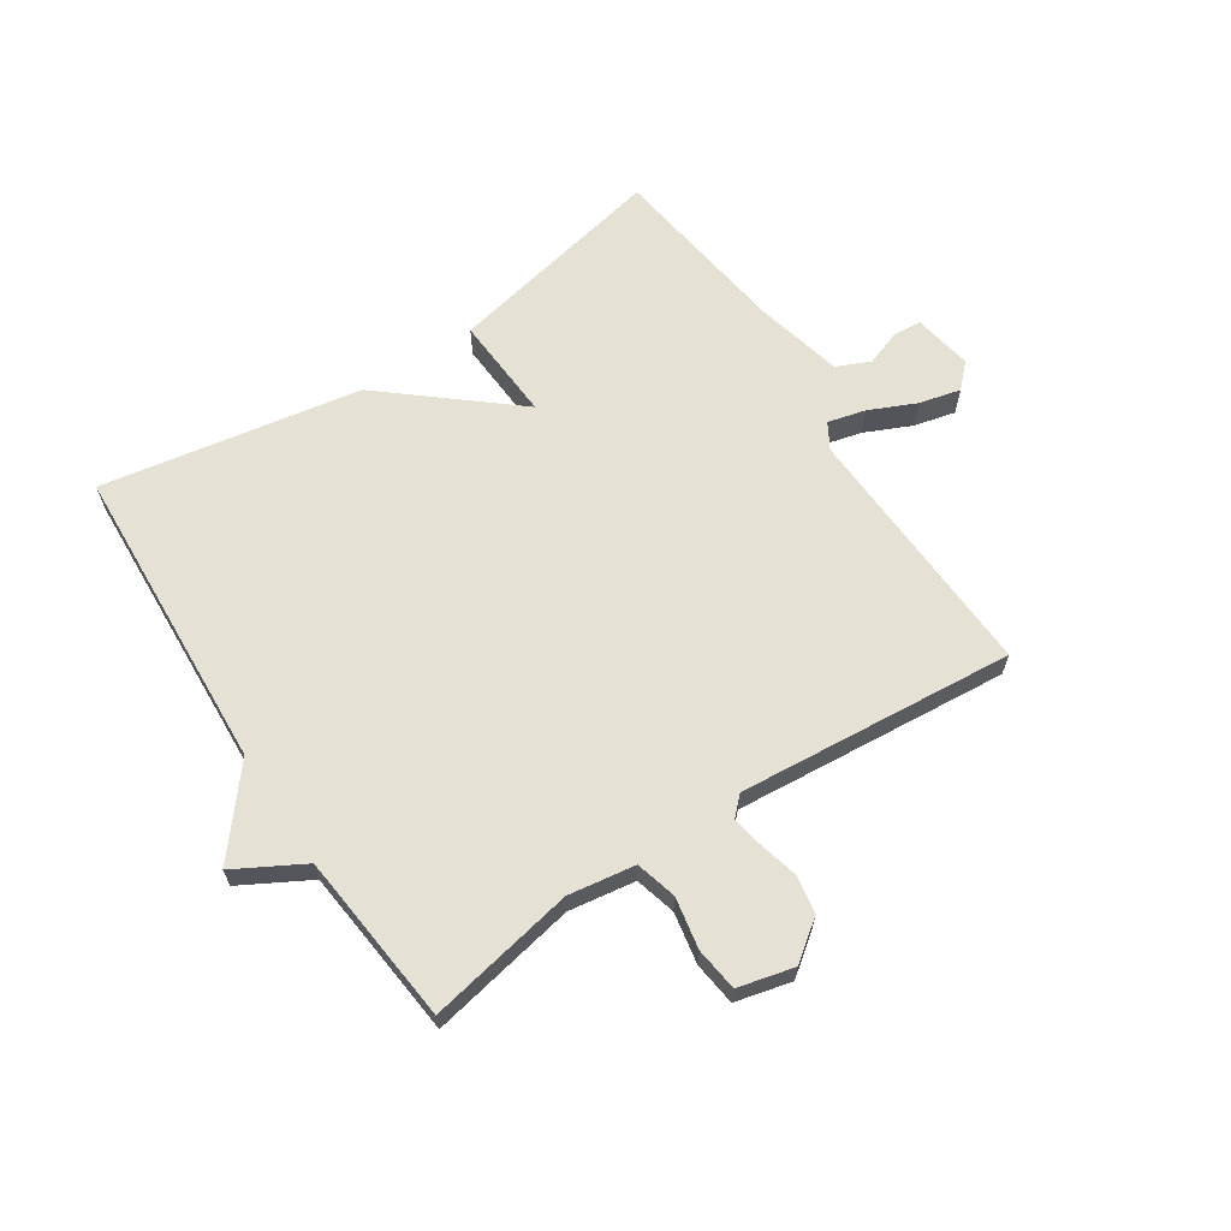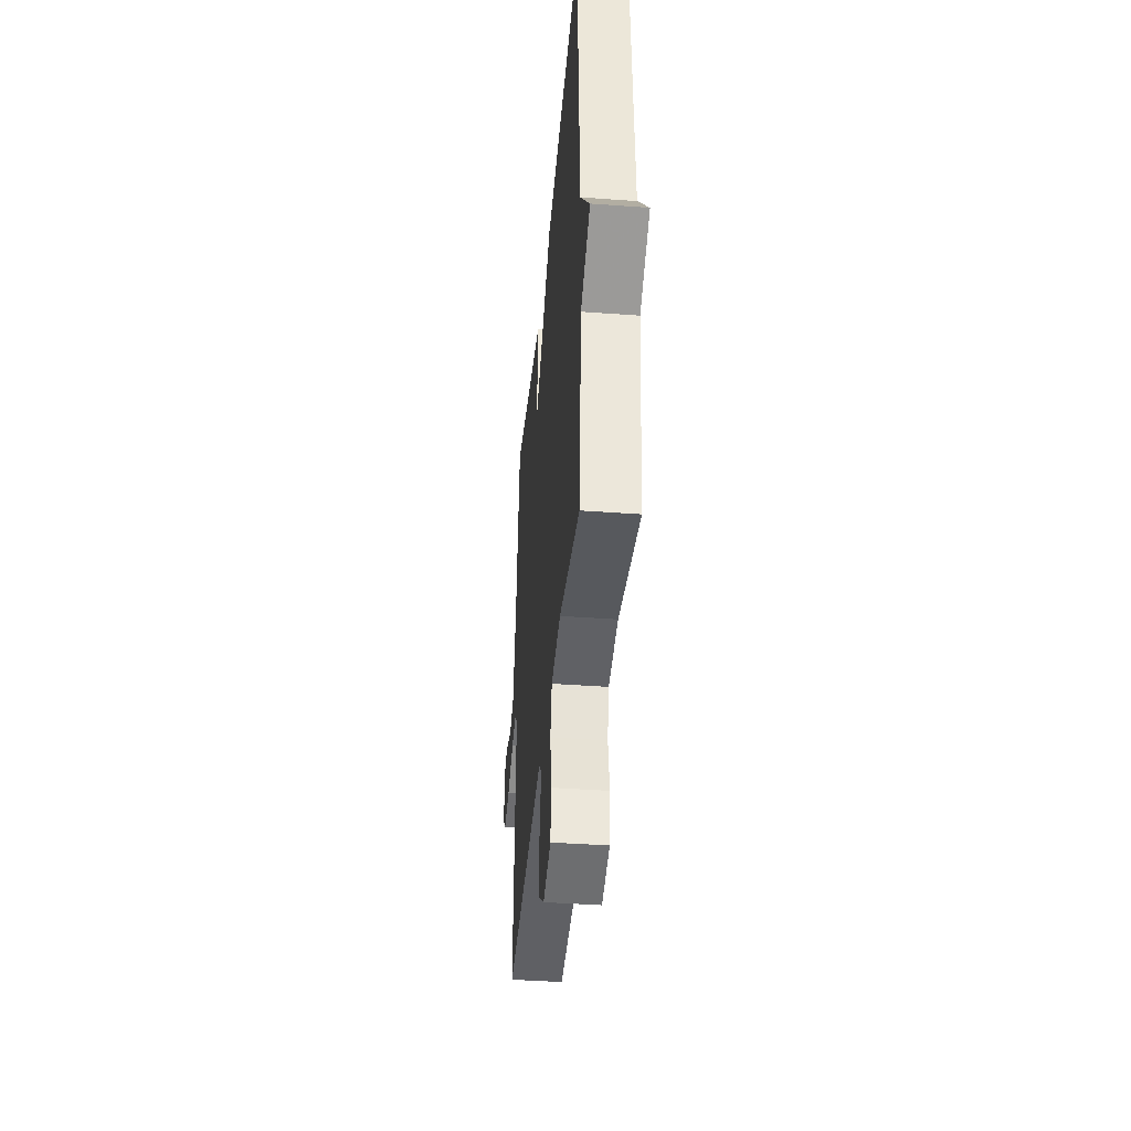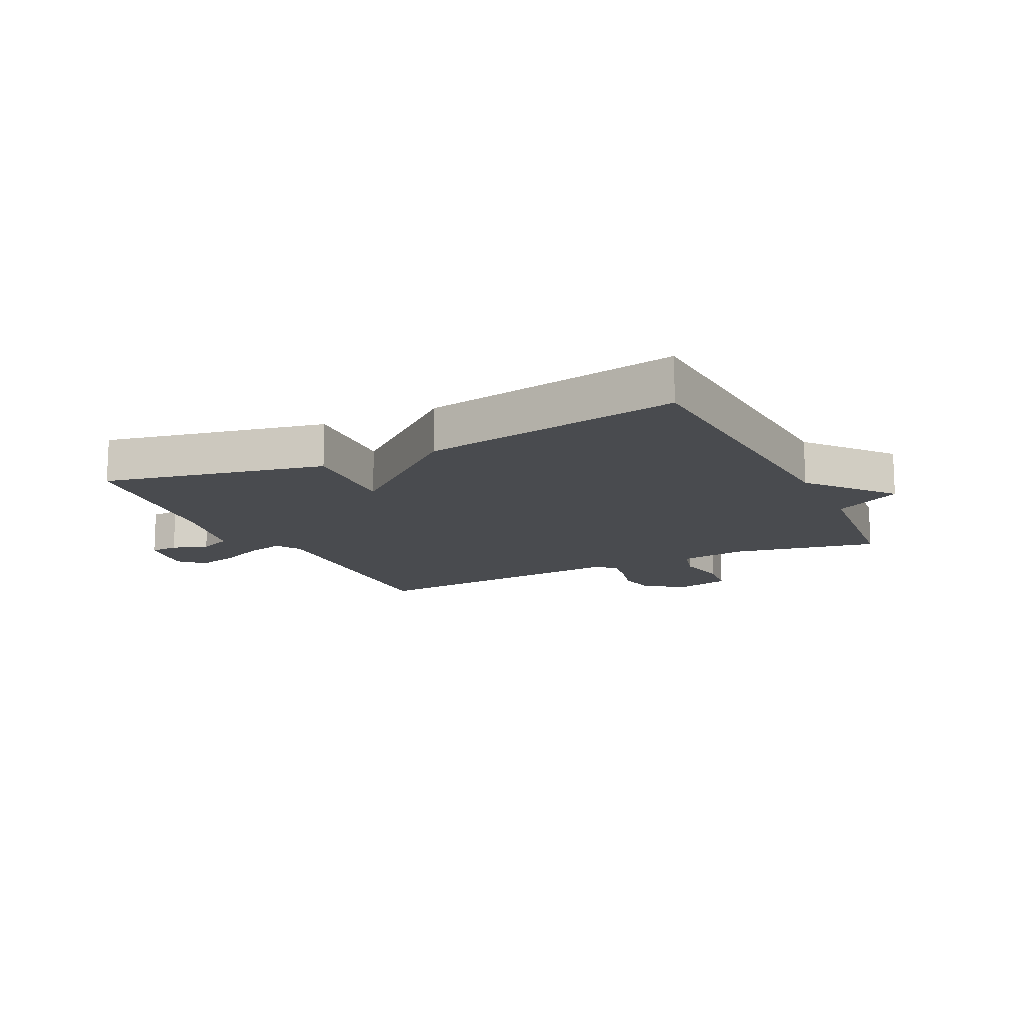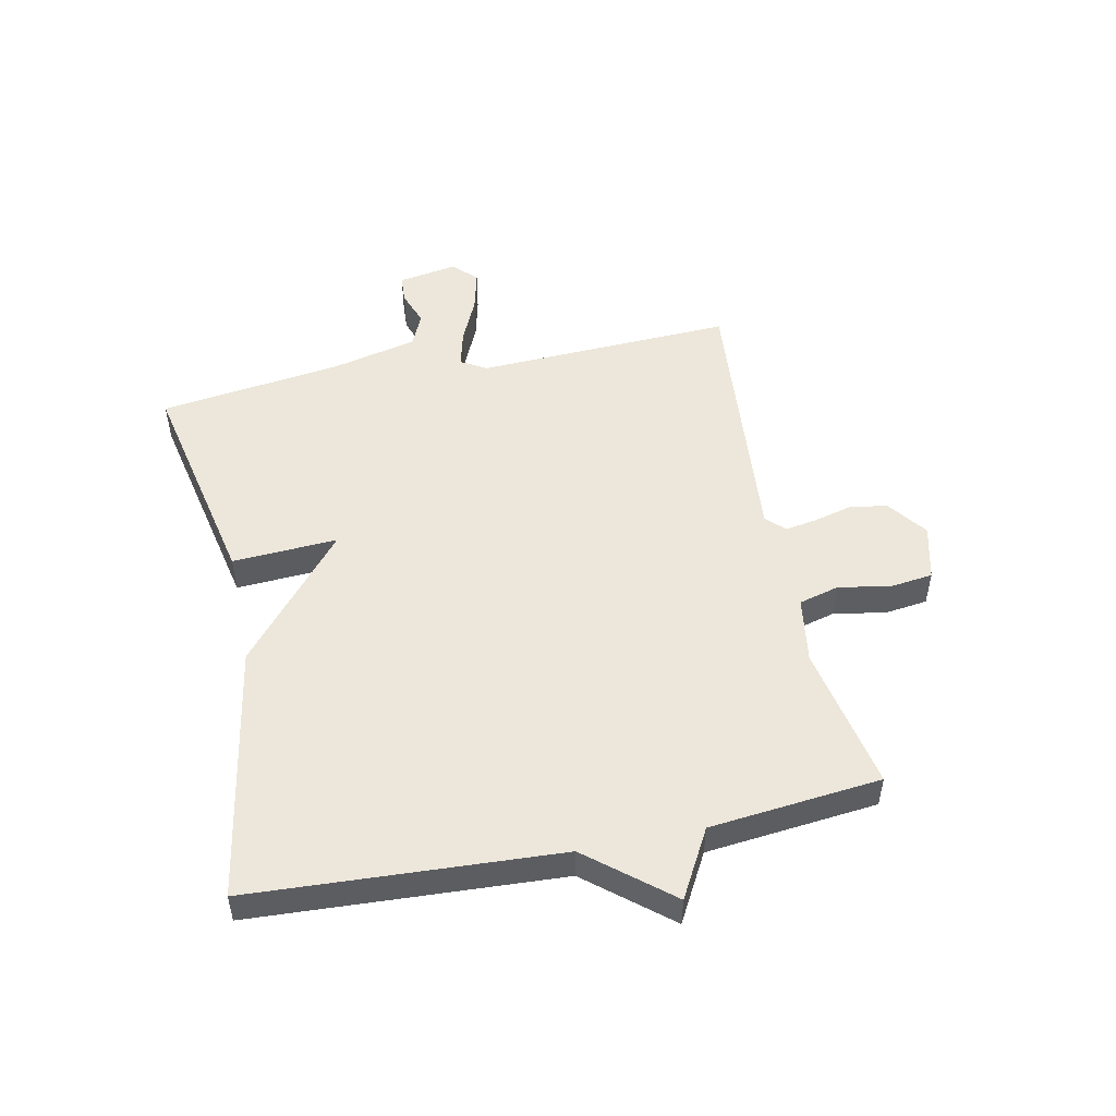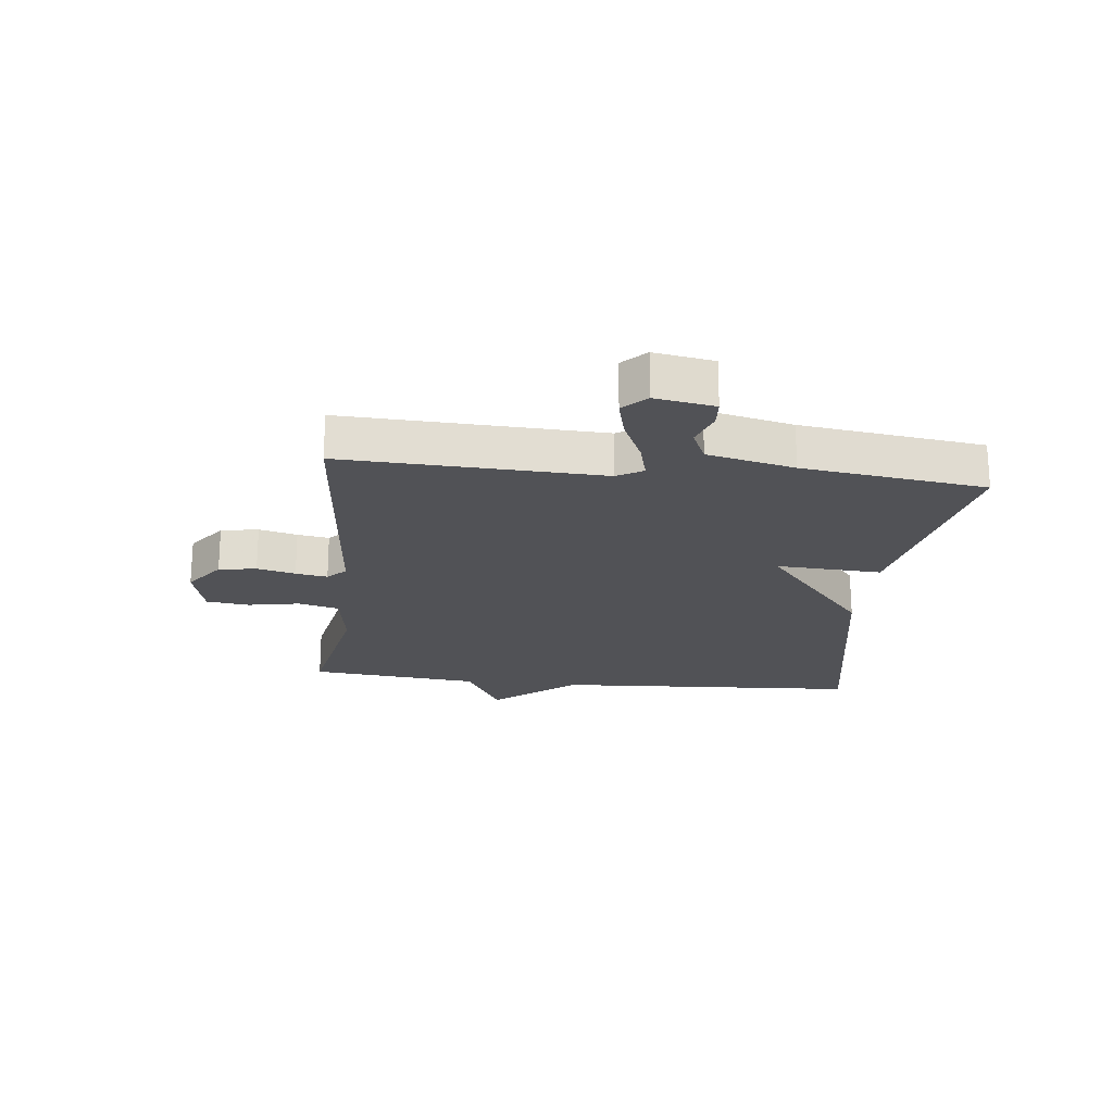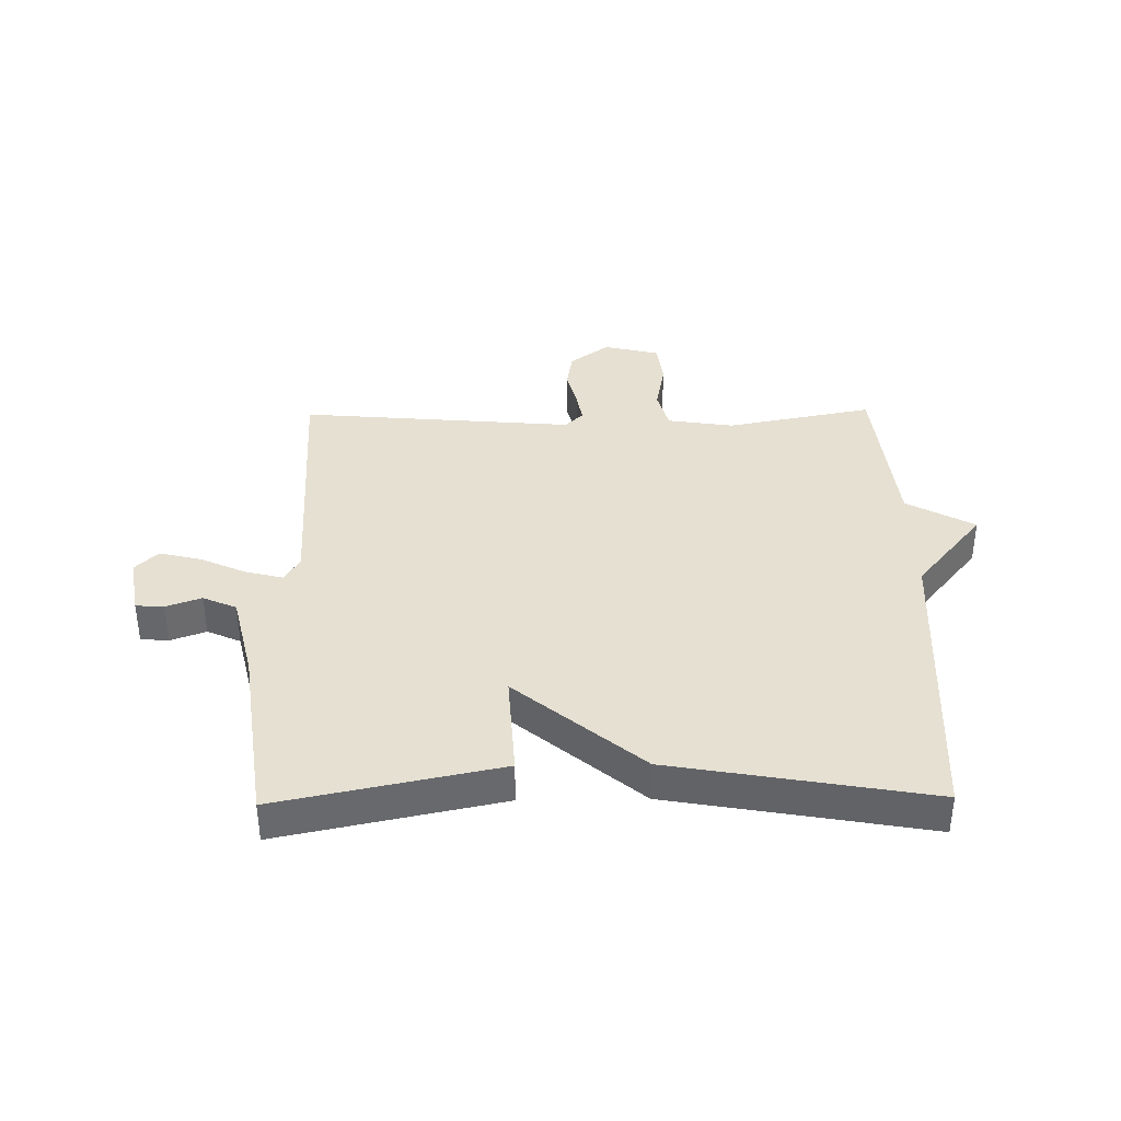
<metadata>
{"format":"obj","ext":"obj","renderer":"f3d","projection":"perspective","resolution":1024,"background":"white","views":[{"elev":64.4,"azim":146.6,"up":"+Y"},{"elev":-40.2,"azim":84.8,"up":"+Z"},{"elev":-13.9,"azim":26.0,"up":"+Y"},{"elev":50.6,"azim":78.2,"up":"+Y"},{"elev":-21.3,"azim":-96.2,"up":"+Y"},{"elev":37.7,"azim":-0.9,"up":"+Y"}]}
</metadata>
<code>
v 0.5 0.07 0.5
v 0.529 0.07 -0.014
v 0.642 0.07 -0.151
v 0.529 0.07 -0.214
v 0.5 0.07 -0.5
v 0.255 0.07 -0.453
v 0.144 0.07 -0.47
v 0.126 0.07 -0.538
v 0.142 0.07 -0.624
v 0.133 0.07 -0.696
v 0.04 0.07 -0.719
v -0.026 0.07 -0.67
v -0.036 0.07 -0.607
v -0.02 0.07 -0.543
v -0.011 0.07 -0.49
v -0.041 0.07 -0.46
v -0.5 0.07 -0.5
v -0.482 0.07 -0.069
v -0.507 0.07 -0.026
v -0.57 0.07 -0.042
v -0.647 0.07 -0.077
v -0.716 0.07 -0.094
v -0.754 0.07 -0.056
v -0.737 0.07 0.043
v -0.69 0.07 0.046
v -0.631 0.07 0.025
v -0.575 0.07 0.05
v -0.541 0.07 0.195
v -0.5 0.07 0.5
v -0.131 0.07 0.424
v -0.141 0.07 0.248
v 0.069 0.07 0.424
v 0.5 0 0.5
v 0.529 0 -0.014
v 0.642 0 -0.151
v 0.529 0 -0.214
v 0.5 0 -0.5
v 0.255 0 -0.453
v 0.144 0 -0.47
v 0.126 0 -0.538
v 0.142 0 -0.624
v 0.133 0 -0.696
v 0.04 0 -0.719
v -0.026 0 -0.67
v -0.036 0 -0.607
v -0.02 0 -0.543
v -0.011 0 -0.49
v -0.041 0 -0.46
v -0.5 0 -0.5
v -0.482 0 -0.069
v -0.507 0 -0.026
v -0.57 0 -0.042
v -0.647 0 -0.077
v -0.716 0 -0.094
v -0.754 0 -0.056
v -0.737 0 0.043
v -0.69 0 0.046
v -0.631 0 0.025
v -0.575 0 0.05
v -0.541 0 0.195
v -0.5 0 0.5
v -0.131 0 0.424
v -0.141 0 0.248
v 0.069 0 0.424
f 31 32 1 2
f 28 29 30 31
f 2 3 4
f 31 2 4
f 28 31 4
f 27 28 4
f 26 27 4
f 24 25 26
f 23 24 26
f 22 23 26
f 21 22 26
f 20 21 26
f 19 20 26
f 19 26 4
f 4 5 6
f 19 4 6
f 18 19 6
f 16 17 18
f 16 18 6 7
f 15 16 7 8
f 10 11 12
f 9 10 12
f 8 9 12
f 15 8 12
f 14 15 12
f 12 13 14
f 34 33 64 63
f 63 62 61 60
f 36 35 34
f 36 34 63
f 36 63 60
f 36 60 59
f 36 59 58
f 58 57 56
f 58 56 55
f 58 55 54
f 58 54 53
f 58 53 52
f 58 52 51
f 36 58 51
f 38 37 36
f 38 36 51
f 38 51 50
f 50 49 48
f 39 38 50 48
f 40 39 48 47
f 44 43 42
f 44 42 41
f 44 41 40
f 44 40 47
f 44 47 46
f 46 45 44
f 1 33 34 2
f 2 34 35 3
f 3 35 36 4
f 4 36 37 5
f 5 37 38 6
f 6 38 39 7
f 7 39 40 8
f 8 40 41 9
f 9 41 42 10
f 10 42 43 11
f 11 43 44 12
f 12 44 45 13
f 13 45 46 14
f 14 46 47 15
f 15 47 48 16
f 16 48 49 17
f 17 49 50 18
f 18 50 51 19
f 19 51 52 20
f 20 52 53 21
f 21 53 54 22
f 22 54 55 23
f 23 55 56 24
f 24 56 57 25
f 25 57 58 26
f 26 58 59 27
f 27 59 60 28
f 28 60 61 29
f 29 61 62 30
f 30 62 63 31
f 31 63 64 32
f 32 64 33 1

</code>
